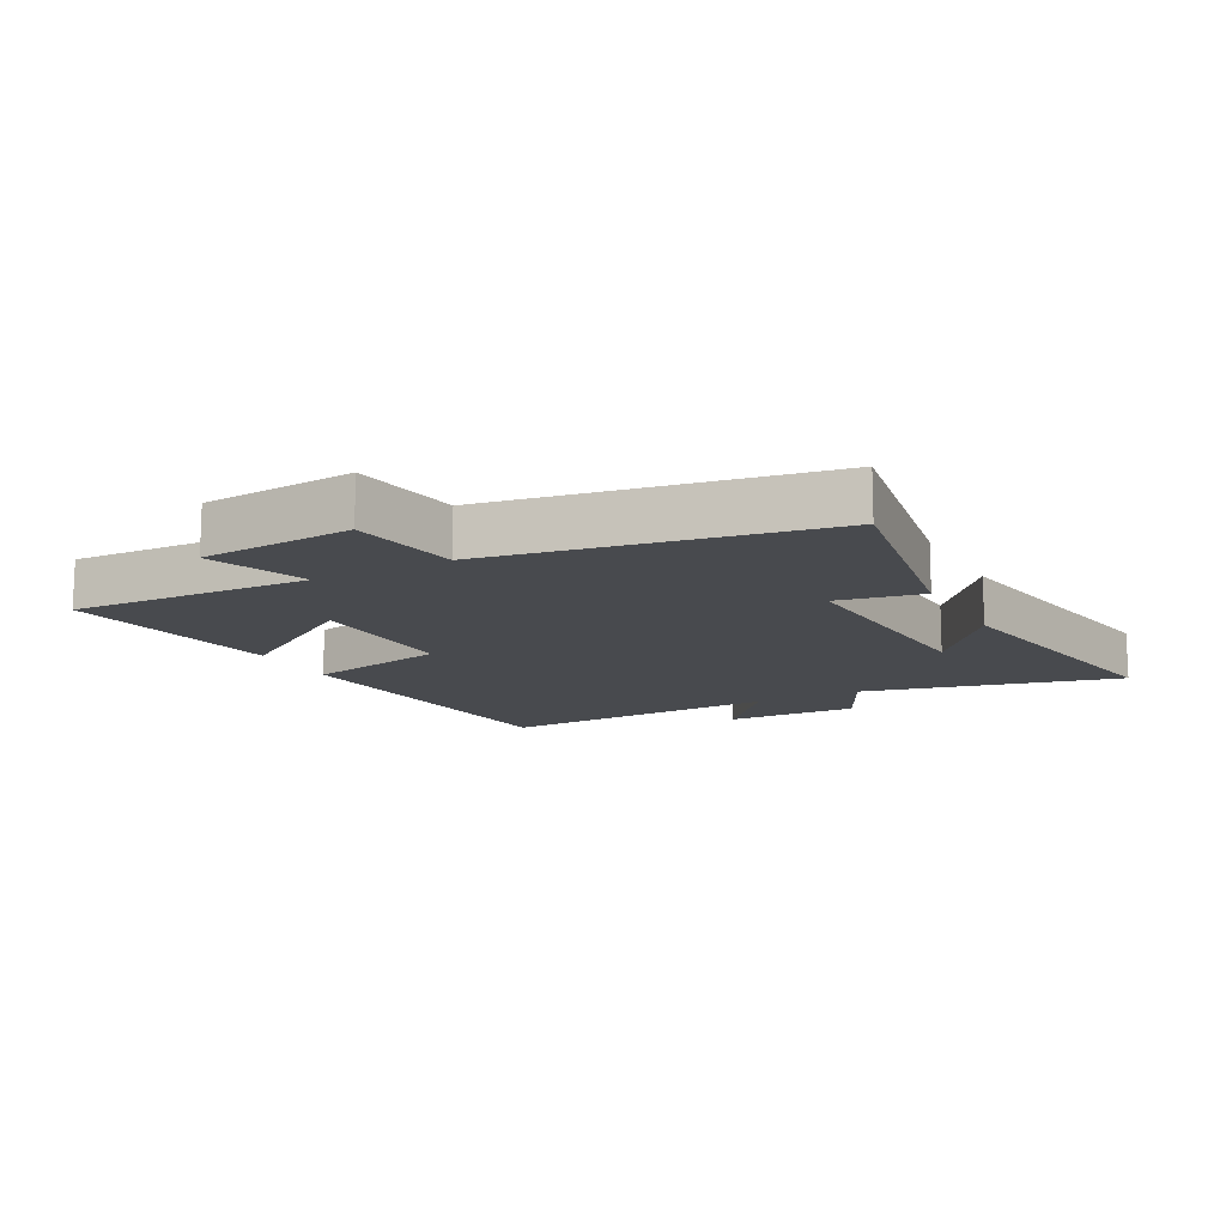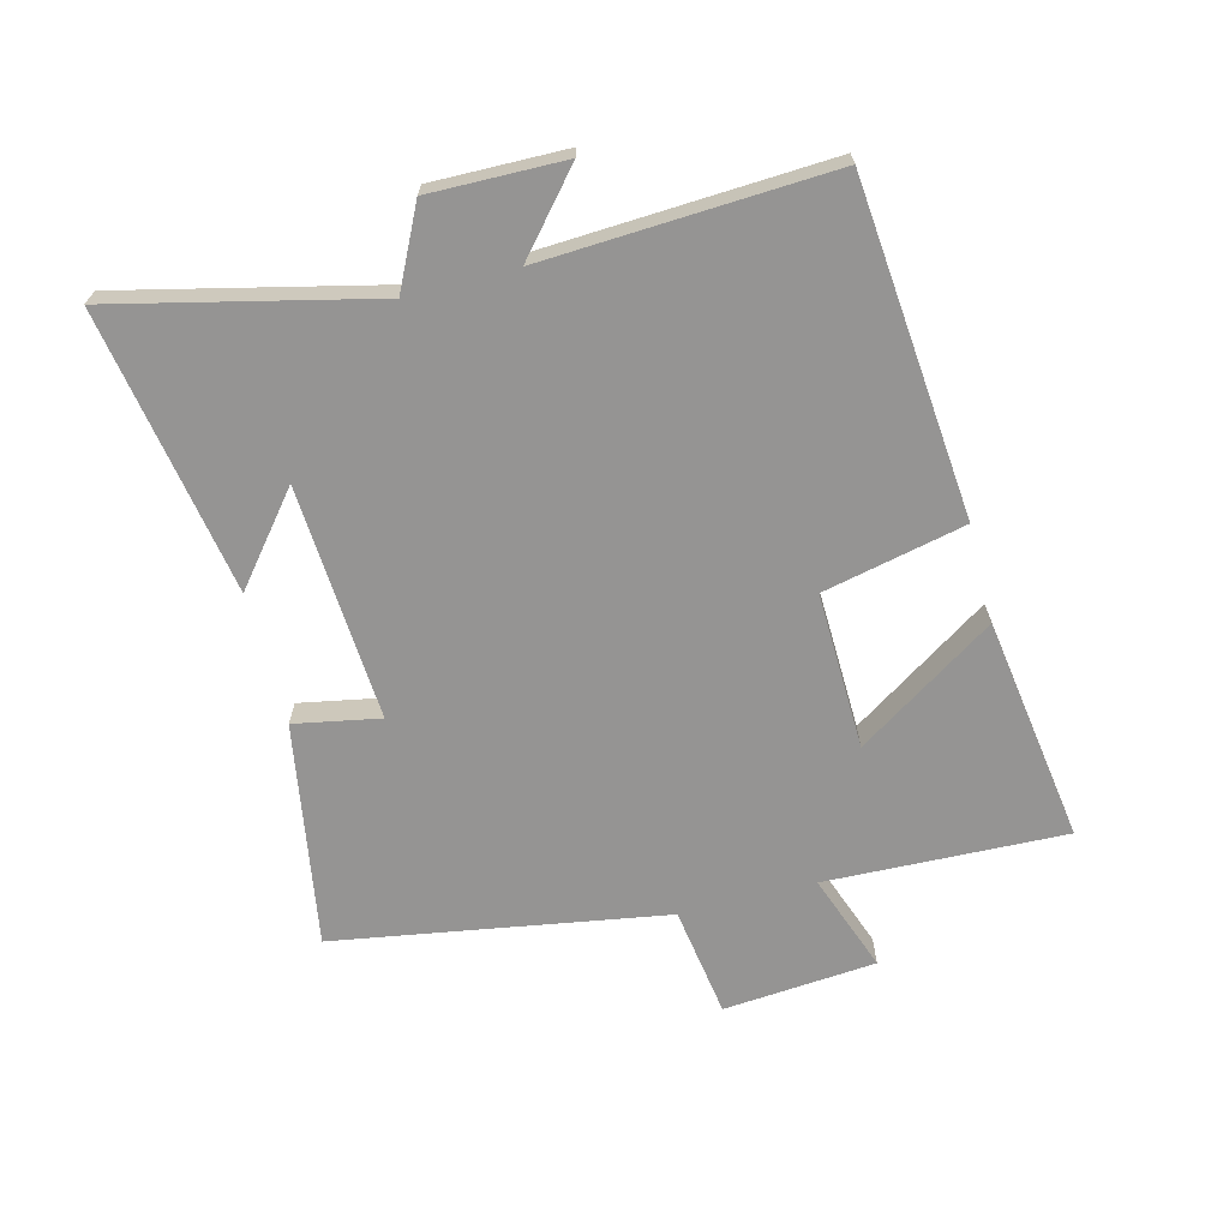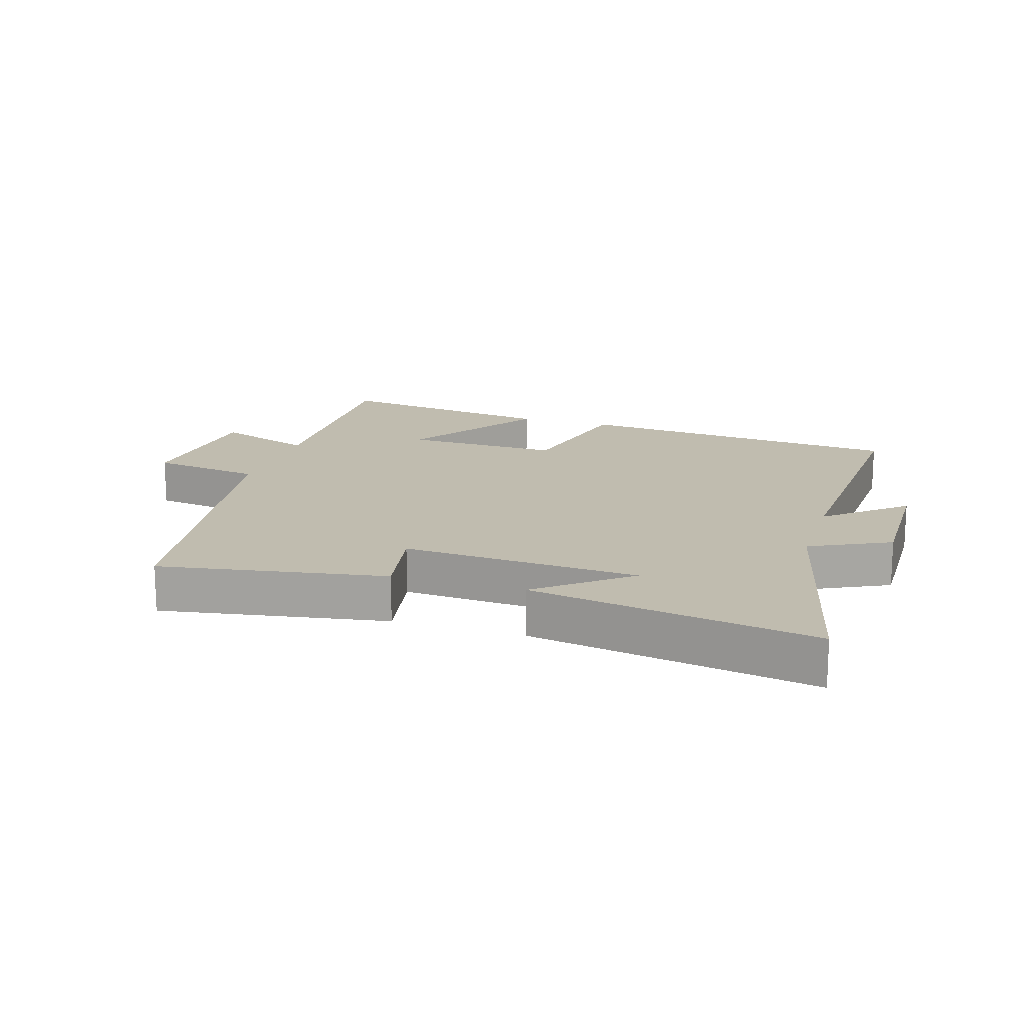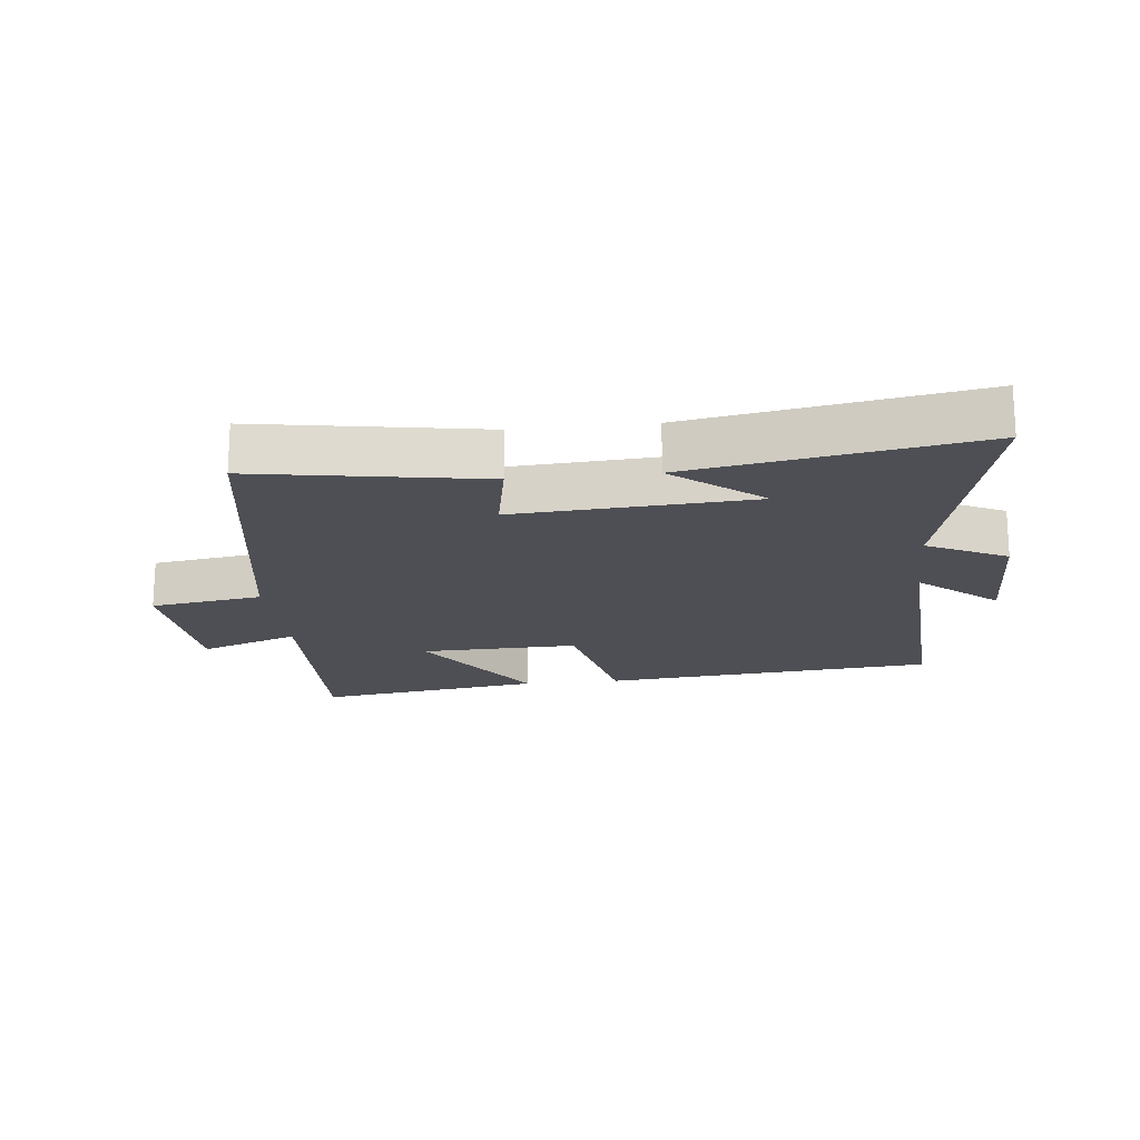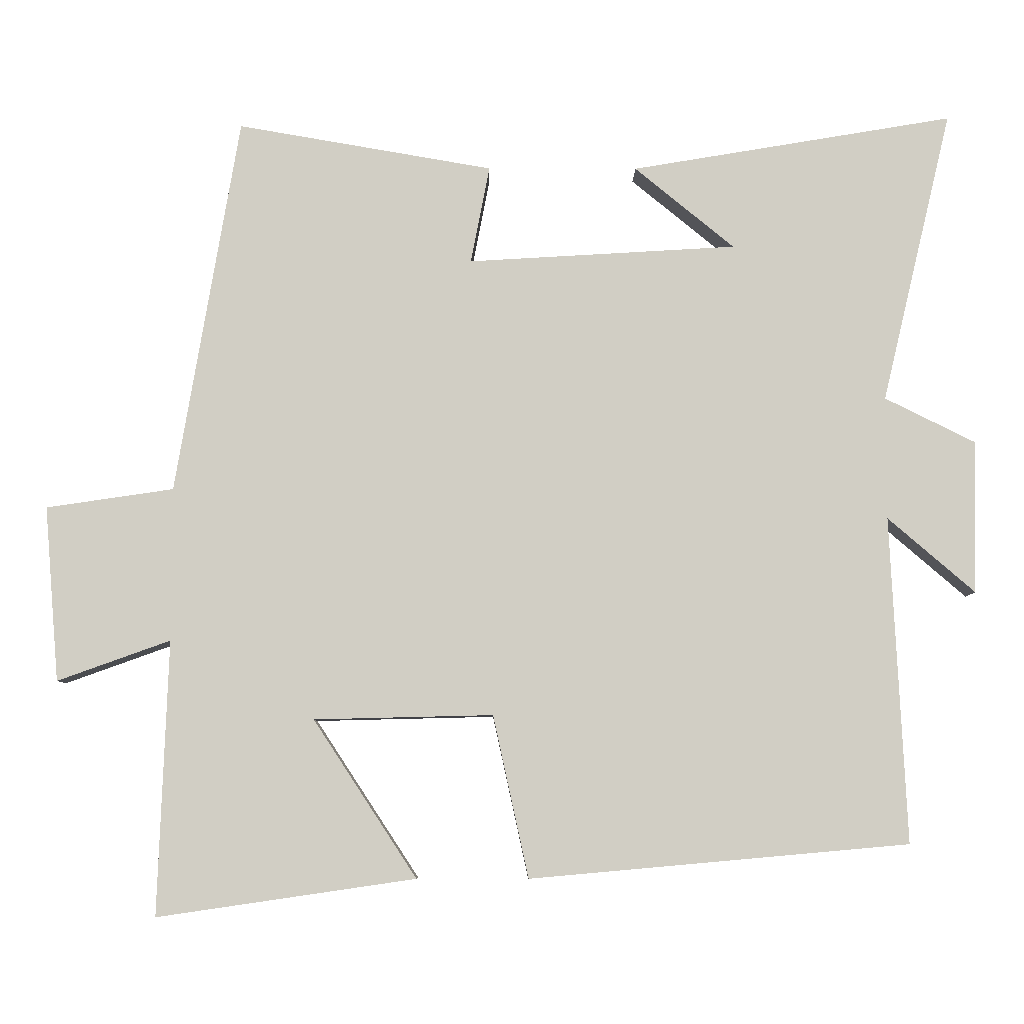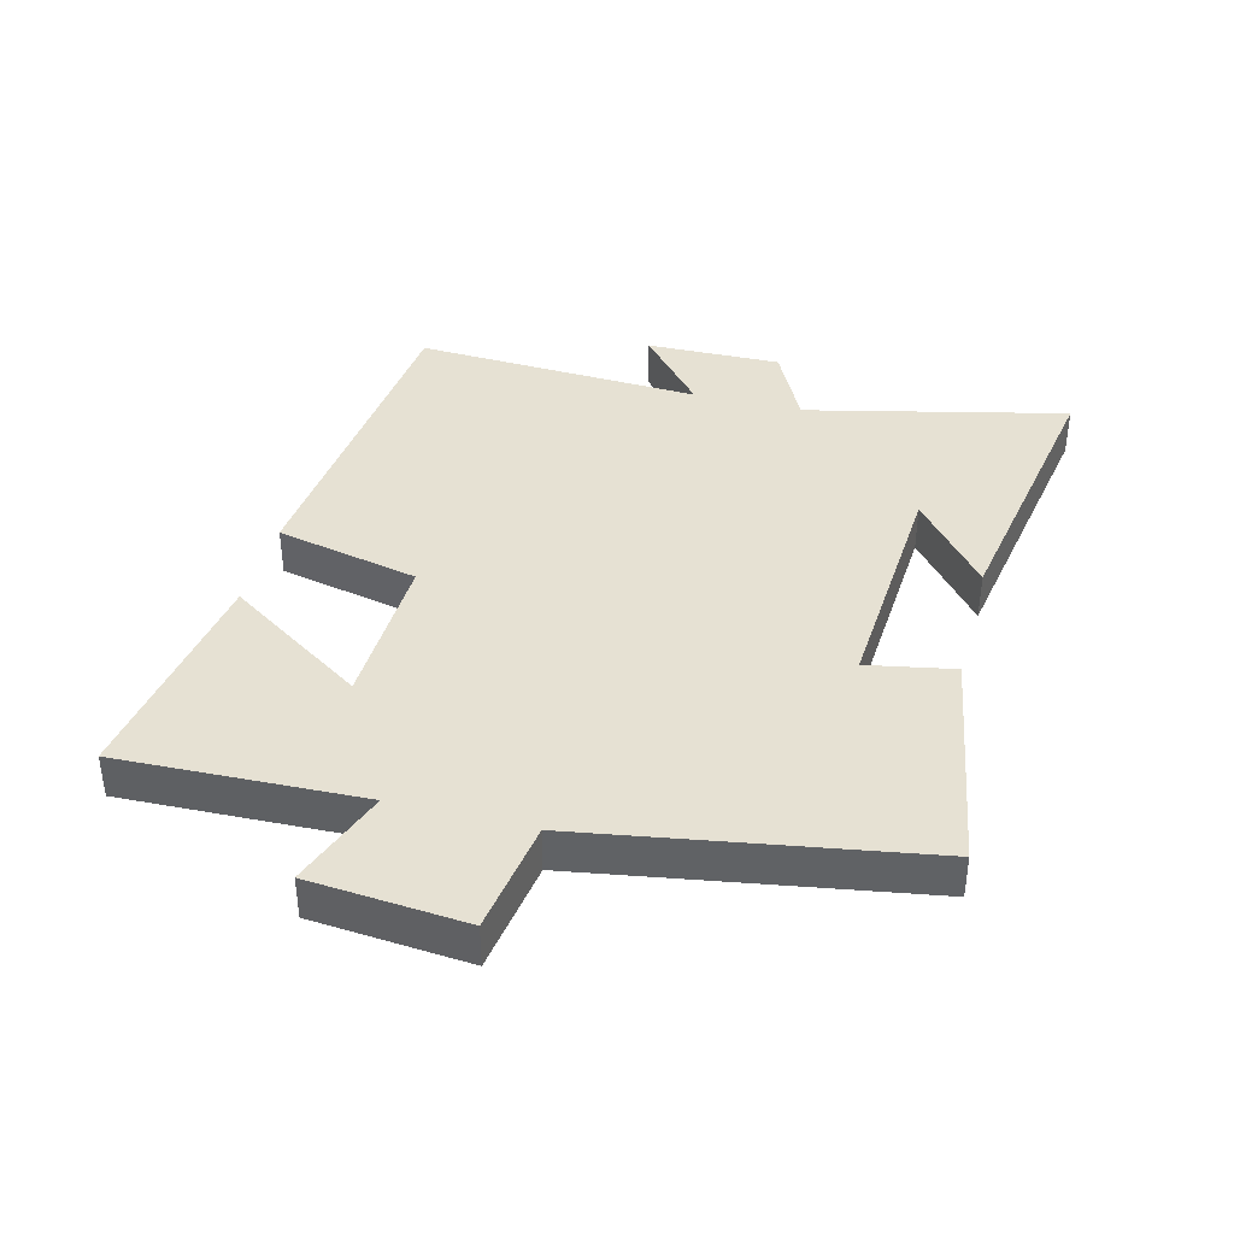
<metadata>
{"format":"obj","ext":"obj","renderer":"f3d","projection":"perspective","resolution":1024,"background":"white","views":[{"elev":-13.3,"azim":-62.0,"up":"+Y"},{"elev":-67.1,"azim":104.6,"up":"+Y"},{"elev":16.3,"azim":17.5,"up":"+Y"},{"elev":-18.4,"azim":6.4,"up":"+Y"},{"elev":-6.9,"azim":-0.5,"up":"+Z"},{"elev":38.9,"azim":-75.3,"up":"+Y"}]}
</metadata>
<code>
v 0.522 0.07 -0.453
v -0.003 0.07 -0.5
v -0.052 0.07 -0.276
v -0.3 0.07 -0.282
v -0.157 0.07 -0.5
v -0.514 0.07 -0.552
v -0.5 0.07 -0.173
v -0.656 0.07 -0.229
v -0.676 0.07 0.013
v -0.5 0.07 0.039
v -0.412 0.07 0.561
v -0.058 0.07 0.5
v -0.084 0.07 0.365
v 0.288 0.07 0.387
v 0.15 0.07 0.5
v 0.597 0.07 0.575
v 0.5 0.07 0.169
v 0.625 0.07 0.107
v 0.621 0.07 -0.105
v 0.5 0.07 -0.001
v 0.522 0 -0.453
v -0.003 0 -0.5
v -0.052 0 -0.276
v -0.3 0 -0.282
v -0.157 0 -0.5
v -0.514 0 -0.552
v -0.5 0 -0.173
v -0.656 0 -0.229
v -0.676 0 0.013
v -0.5 0 0.039
v -0.412 0 0.561
v -0.058 0 0.5
v -0.084 0 0.365
v 0.288 0 0.387
v 0.15 0 0.5
v 0.597 0 0.575
v 0.5 0 0.169
v 0.625 0 0.107
v 0.621 0 -0.105
v 0.5 0 -0.001
f 17 18 19 20
f 14 15 16
f 14 16 17
f 13 14 17 20
f 10 11 12 13
f 7 8 9 10
f 7 10 13 20
f 4 5 6 7
f 3 4 7 20
f 1 2 3 20
f 40 39 38 37
f 36 35 34
f 37 36 34
f 40 37 34 33
f 33 32 31 30
f 30 29 28 27
f 40 33 30 27
f 27 26 25 24
f 40 27 24 23
f 40 23 22 21
f 1 21 22 2
f 2 22 23 3
f 3 23 24 4
f 4 24 25 5
f 5 25 26 6
f 6 26 27 7
f 7 27 28 8
f 8 28 29 9
f 9 29 30 10
f 10 30 31 11
f 11 31 32 12
f 12 32 33 13
f 13 33 34 14
f 14 34 35 15
f 15 35 36 16
f 16 36 37 17
f 17 37 38 18
f 18 38 39 19
f 19 39 40 20
f 20 40 21 1

</code>
